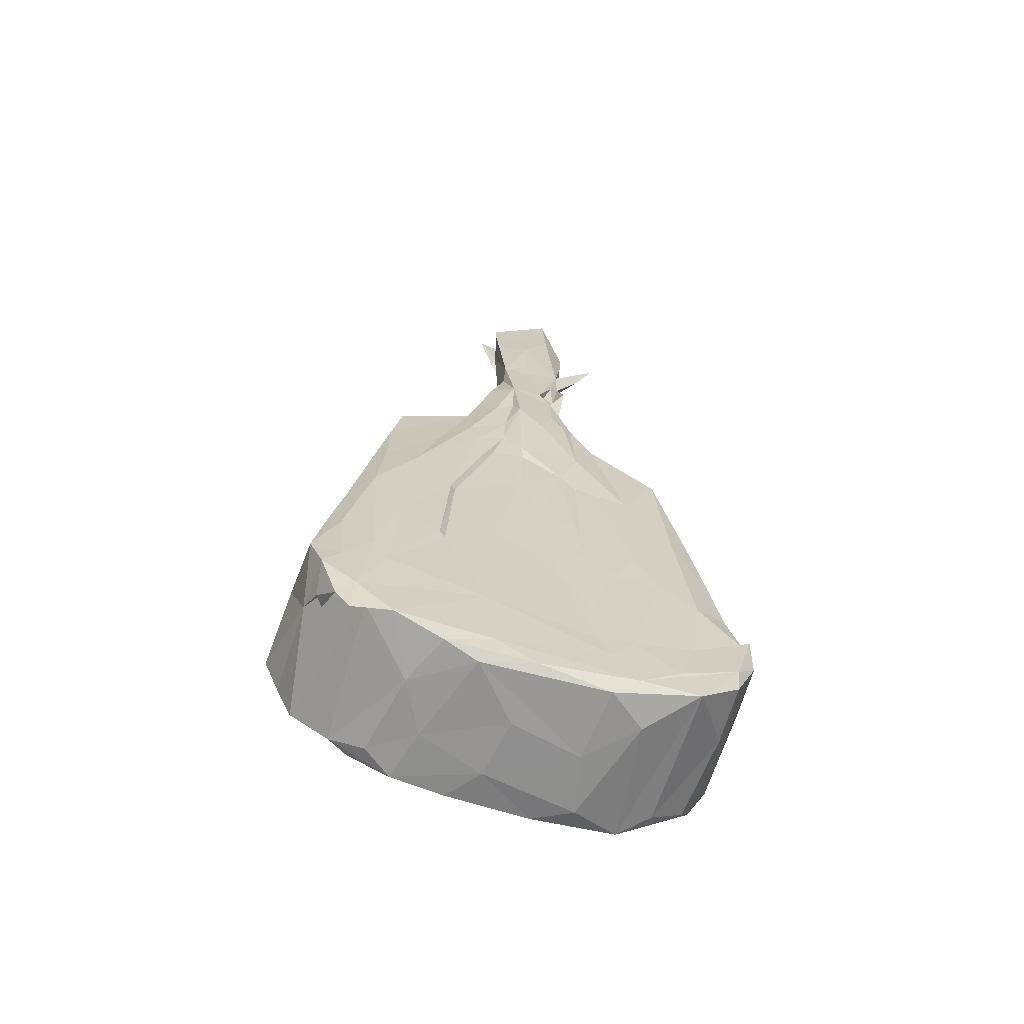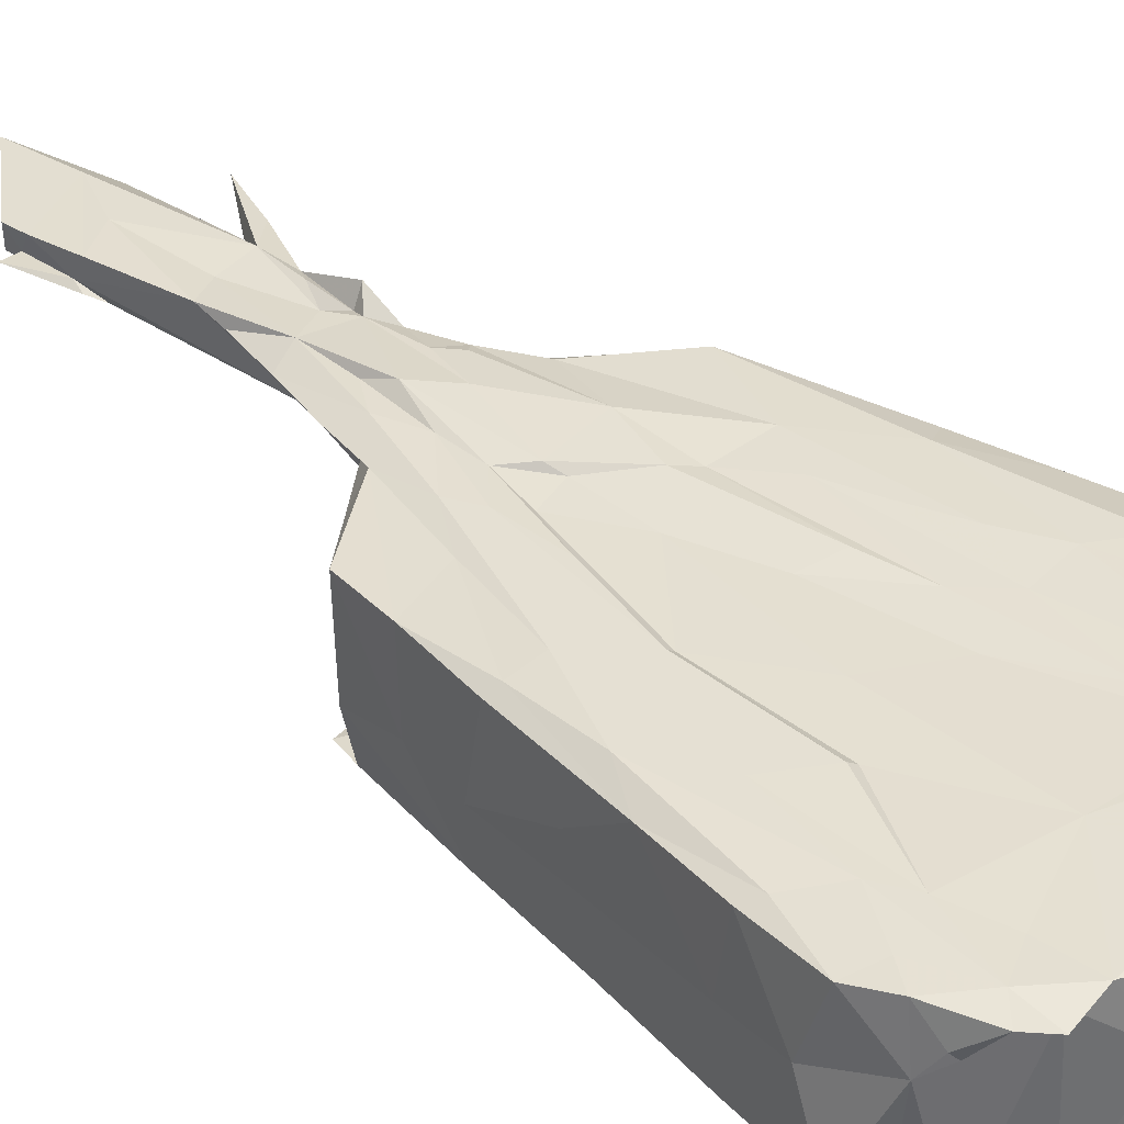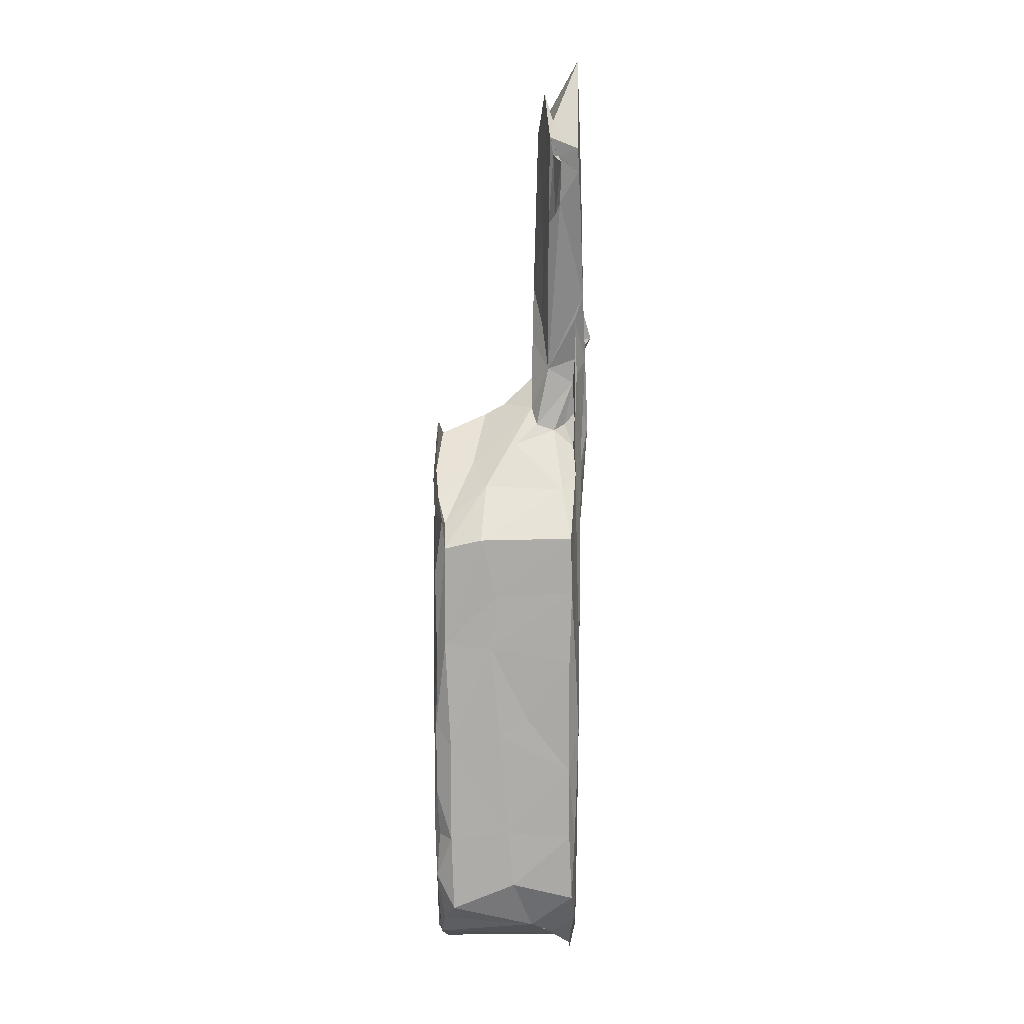
<metadata>
{"format":"obj","ext":"obj","renderer":"f3d","projection":"perspective","resolution":1024,"background":"white","views":[{"elev":-66.9,"azim":-17.7,"up":"+Y"},{"elev":37.3,"azim":-47.5,"up":"+Z"},{"elev":23.7,"azim":-90.5,"up":"+Y"}]}
</metadata>
<code>
v -0.3193 -0.9401 -0.1472
v -0.3974 -0.8706 -0.1588
v -0.4675 -0.7578 -0.1269
v -0.4315 -0.8092 -0.1493
v -0.4584 -0.7025 0.008474
v -0.4286 -0.6942 -0.1659
v -0.296 -0.8501 -0.1699
v -0.4315 -0.8296 0.0502
v -0.4363 -0.5935 -0.1318
v -0.4348 -0.5779 -0.004174
v -0.2754 -0.9424 -0.1691
v -0.2508 -0.977 -0.1244
v -0.1922 -0.9917 -0.1602
v -0.3285 -0.9317 0.1419
v -0.166 -0.9982 -0.05246
v -0.2201 -0.9877 0.04279
v -0.1881 -0.9122 -0.1711
v -0.201 -0.6046 -0.1681
v -0.06679 -0.6799 -0.1679
v -0.08342 -0.9982 -0.1642
v -0.0312 -1.007 -0.09257
v -0.1061 -1.006 0.1291
v -0.08499 -0.9469 -0.17
v -0.02914 -0.8417 -0.1679
v 0.08579 -0.9941 -0.1664
v -0.01167 -1.009 0.02625
v 0.001493 -0.7757 -0.1652
v 0.02825 -0.6787 -0.1679
v -0.4035 -0.5997 -0.1585
v -0.356 -0.5803 -0.1714
v -0.3911 -0.4935 -0.1647
v -0.3914 -0.534 -0.1521
v -0.3911 -0.5285 -0.1538
v -0.3879 -0.5234 -0.1537
v -0.3807 -0.4879 -0.1571
v -0.394 -0.3767 -0.1313
v -0.3511 -0.3563 -0.1582
v -0.3925 -0.3526 -0.02139
v -0.4014 -0.4375 0.1338
v -0.3605 -0.3342 -0.1642
v -0.3815 -0.3161 0.0402
v -0.3472 -0.1469 -0.1421
v -0.3537 -0.1493 -0.04136
v -0.3027 -0.3289 -0.1701
v -0.1827 -0.443 -0.1684
v -0.1696 -0.1357 -0.1684
v -0.02737 -0.5765 -0.1677
v 0.114 -0.6031 -0.1676
v -0.1094 -0.2044 -0.1664
v 0.05843 -0.4089 -0.1686
v 0.09852 -0.2778 -0.1685
v -0.3261 -0.1812 -0.1608
v -0.2826 -0.03615 -0.1593
v -0.1855 0.03656 -0.1682
v -0.3322 -0.03197 -0.02787
v -0.3055 0.07032 -0.1409
v -0.2902 0.002005 -0.1638
v -0.3099 0.09122 -0.06161
v -0.2874 0.1294 -0.1467
v -0.0513 0.006783 -0.1678
v -0.04657 0.1153 -0.1684
v -0.3966 -0.8638 0.1039
v -0.3559 -0.9554 0.1409
v -0.3867 -0.9127 0.1391
v -0.4002 -0.8645 0.07733
v -0.4159 -0.8597 0.0965
v -0.401 -0.863 0.1139
v -0.3993 -0.855 0.1303
v -0.3814 -0.8758 0.136
v -0.3549 -0.88 0.155
v -0.4245 -0.8142 0.1484
v -0.4043 -0.8581 0.1033
v -0.4517 -0.7429 0.141
v -0.4032 -0.8466 0.13
v -0.4012 -0.8528 0.122
v -0.392 -0.7689 0.1518
v -0.4293 -0.5947 0.135
v -0.4037 -0.6193 0.1483
v -0.3314 -0.6791 0.1568
v -0.2777 -0.9504 0.1545
v -0.2813 -0.848 0.1542
v -0.1771 -0.9909 0.1459
v -0.08514 -0.9484 0.1542
v -0.1024 -0.7873 0.1571
v -0.303 -0.7427 0.1567
v -0.1926 -0.5645 0.1539
v -0.0898 -0.4647 0.1558
v 0.00184 -0.9902 0.1513
v 0.1336 -1.005 -0.004661
v 0.1459 -0.8748 0.1528
v 0.1201 -0.816 0.1519
v 0.03975 -0.5452 0.1526
v -0.3522 -0.3615 0.1557
v -0.36 -0.1835 0.1328
v -0.3369 -0.1931 0.1474
v -0.2887 -0.4922 0.1577
v -0.2061 -0.5589 0.1621
v -0.1902 -0.2982 0.1609
v -0.1793 -0.3012 0.1532
v 0.01215 -0.3063 0.1534
v -0.2728 -0.2015 0.1583
v -0.218 -0.008817 0.1526
v -0.3325 -0.02661 0.1376
v -0.1564 0.07597 0.1613
v -0.1337 0.01732 0.1632
v -0.1364 -0.1149 0.1617
v -0.0308 -0.1497 0.1541
v -0.09595 -0.01833 0.1547
v -0.0737 0.07585 0.1603
v -0.02455 -0.002331 0.1571
v -0.03366 0.02921 0.1685
v -0.2499 0.1052 -0.1411
v -0.1997 0.1733 -0.05011
v -0.3115 0.09568 0.1346
v -0.1843 0.1088 -0.1655
v -0.2028 0.1441 -0.1558
v -0.1224 0.1991 -0.07887
v -0.1139 0.154 -0.1698
v -0.2134 0.1699 0.1185
v -0.0578 0.1768 -0.1679
v -0.1304 0.1833 -0.1621
v -0.1215 0.2427 0.01575
v 0.06053 0.2275 -0.1614
v -0.05294 0.3029 0.05276
v -0.04151 0.2382 -0.1487
v 0.02431 0.2057 -0.1476
v -0.007323 0.2705 -0.05161
v 0.00201 0.2914 -0.008886
v -0.1589 0.1853 0.1494
v -0.07132 0.1643 0.1634
v -0.1338 0.2883 0.1475
v -0.09519 0.2475 0.1642
v -0.03845 0.2537 0.1799
v 0.01525 0.1897 0.1757
v -0.09087 0.2633 0.1027
v -0.08486 0.2748 0.06384
v -0.1013 0.2281 0.1457
v -0.07461 0.2714 0.1267
v -0.06524 0.2964 0.15
v -0.1044 0.4009 0.1511
v -0.07113 0.5171 0.1467
v -0.05177 0.3072 0.163
v -0.06416 0.3671 0.1441
v -0.06089 0.3988 0.08894
v 0.04205 0.3778 0.1047
v 0.002156 0.4436 0.05514
v -0.05862 0.4203 0.1482
v -0.05135 0.4144 0.1717
v -0.01963 0.348 0.1452
v 0.04605 0.398 0.1617
v 0.000711 0.3694 0.1536
v -0.01315 0.4862 0.07648
v -0.07184 0.5712 0.1637
v 0.01715 0.4426 0.1643
v -0.06934 0.7335 0.08706
v -0.01696 0.5486 0.09732
v -0.01044 0.5991 0.1577
v 0.000102 0.6703 0.08411
v -0.01732 0.701 0.07654
v -0.08511 0.7818 0.1109
v -0.0111 0.7923 0.1592
v -0.09075 0.7575 0.1006
v -0.08696 0.755 0.1554
v -0.1242 0.8797 0.1114
v -0.08307 0.8822 0.1069
v -0.08182 0.8842 0.09573
v -0.01843 1.001 0.07814
v -0.09454 0.8519 0.1499
v -0.07753 0.9222 0.08834
v -0.07919 0.8456 0.106
v -0.07689 0.8722 0.1042
v -0.09501 0.9015 0.1476
v 0.04504 0.9037 0.1568
v -0.05362 0.9505 0.09549
v 0.01724 0.9362 0.07719
v 0.03747 0.9037 0.066
v 0.03908 1.059 0.1497
v 0.1609 -1.001 -0.1232
v 0.1129 -0.9066 -0.166
v 0.2578 -0.9684 -0.1655
v 0.2253 -0.9904 0.07847
v 0.2679 -0.8631 -0.1696
v 0.1236 -0.7545 -0.1688
v 0.1455 -0.6281 -0.1673
v 0.3194 -0.938 -0.1258
v 0.4116 -0.8375 -0.1563
v 0.3996 -0.7396 -0.1668
v 0.3899 -0.8773 -0.1364
v 0.3227 -0.9371 0.1519
v 0.4092 -0.8563 0.03062
v 0.2929 -0.7612 -0.1681
v 0.274 -0.6231 -0.167
v 0.2858 -0.5645 -0.1679
v 0.4352 -0.8076 0.01903
v 0.4476 -0.7715 -0.1367
v 0.4477 -0.687 -0.05936
v 0.4416 -0.6567 -0.1603
v 0.4436 -0.625 -0.1392
v 0.4581 -0.7357 0.03323
v 0.4363 -0.6285 0.05105
v 0.277 -0.2096 -0.1701
v 0.2709 -0.3448 -0.1678
v 0.3399 -0.4723 -0.1682
v 0.4002 -0.3974 -0.1551
v 0.1207 0.01515 -0.1703
v 0.2885 0.0131 -0.1634
v 0.3706 -0.2412 -0.1544
v 0.3526 -0.1371 -0.1466
v 0.3686 -0.2468 -0.04374
v 0.3399 -0.08195 -0.02865
v 0.3706 -0.2233 0.06936
v 0.2431 0.1243 -0.1616
v 0.3283 -0.00135 -0.1447
v 0.3152 0.06368 -0.04447
v 0.3156 0.103 0.06399
v 0.4221 -0.5455 -0.158
v 0.4168 -0.4934 -0.1243
v 0.4132 -0.5095 0.006269
v 0.3895 -0.3723 -0.01367
v 0.1468 -0.9991 0.1396
v 0.1996 -0.9468 0.1523
v 0.1177 -0.709 0.1529
v 0.1961 -0.8034 0.1553
v 0.2863 -0.8743 0.1557
v 0.41 -0.7983 0.1562
v 0.3233 -0.7564 0.1539
v 0.2653 -0.5101 0.1581
v 0.409 -0.8456 0.1425
v 0.4543 -0.737 0.1397
v 0.4509 -0.6488 0.1531
v 0.4391 -0.6571 0.1432
v 0.1628 -0.5169 0.1563
v 0.103 -0.4458 0.1564
v 0.08674 -0.3261 0.16
v 0.1607 -0.2058 0.1595
v 0.1851 -0.2971 0.1595
v 0.2212 -0.411 0.1597
v 0.3461 -0.5646 0.1566
v 0.3146 -0.2633 0.155
v 0.3935 -0.3951 0.1335
v 0.06109 -0.07615 0.1636
v 0.09502 -0.107 0.1582
v 0.101 0.04337 0.1678
v 0.2137 -0.1153 0.1589
v 0.1463 0.175 0.1514
v 0.3671 -0.2389 0.1342
v 0.3442 -0.0607 0.1178
v 0.293 0.05315 0.1525
v 0.3387 -0.02849 0.07533
v 0.4176 -0.5392 0.1326
v 0.4058 -0.4392 0.07158
v 0.09122 0.1632 -0.1687
v 0.08323 0.2339 -0.03567
v 0.1889 0.1478 -0.1513
v 0.1658 0.1778 -0.1691
v 0.1592 0.1894 -0.08564
v 0.1474 0.1966 -0.02004
v 0.19 0.1756 -0.03647
v 0.1719 0.1922 0.0499
v 0.1186 0.2533 0.01407
v 0.09491 0.2534 0.1119
v 0.3055 0.1096 -0.1443
v 0.2584 0.1399 -0.0752
v 0.303 0.09479 -0.114
v 0.2709 0.1184 0.01753
v 0.07405 0.2486 0.1671
v 0.09456 0.2648 0.157
v 0.1863 0.1921 0.08955
v 0.08936 0.253 0.1384
v 0.06686 0.3321 0.1374
v 0.04414 0.284 0.1695
v 0.0466 0.3617 0.07759
v 0.05401 0.4222 0.155
v 0.06963 0.3518 0.1556
v 0.06341 0.3846 0.123
v 0.07397 0.4253 0.1888
v 0.3164 0.09854 0.116
v 0.05874 0.4891 0.08098
v 0.07253 0.5593 0.1385
v 0.02727 0.4513 0.1444
v 0.04691 0.4114 0.1393
v 0.009172 0.4859 0.1155
v 0.05302 0.455 0.1097
v 0.04779 0.4989 0.1703
v 0.06715 0.527 0.1602
v 0.04943 0.5529 0.06714
v 0.04488 0.5533 0.05818
v 0.07935 0.668 0.1039
v 0.04816 0.5625 0.1149
v 0.0381 0.5197 0.1469
v 0.06349 0.6005 0.1669
v 0.04325 0.6038 0.1341
v 0.1241 0.6451 0.1575
v 0.05704 0.6775 0.09646
v 0.06508 0.7726 0.07953
v 0.03709 0.7355 0.09474
v 0.0809 0.6396 0.1342
v 0.1203 0.6917 0.1346
v 0.03938 0.8287 0.07557
v 0.08728 0.7692 0.1386
v 0.1662 0.7562 0.1602
v 0.09829 0.885 0.1234
v 0.07061 0.918 0.07676
v -0.3891 -0.5231 -0.1571
f 2 4 6
f 2 6 7
f 2 8 4
f 3 4 8
f 4 3 6
f 6 3 9
f 3 10 9
f 5 10 3
f 1 2 7
f 11 1 7
f 1 13 12
f 13 1 11
f 13 15 12
f 1 12 16
f 12 15 16
f 11 7 17
f 11 17 13
f 14 1 16
f 7 18 19
f 13 21 15
f 20 21 13
f 13 17 23
f 13 23 20
f 20 23 25
f 21 26 15
f 15 26 22
f 17 24 23
f 17 7 24
f 7 19 24
f 24 19 27
f 19 28 27
f 29 6 9
f 6 29 30
f 9 31 29
f 31 33 29
f 29 34 32
f 29 33 34
f 304 31 35
f 304 35 33
f 33 35 34
f 29 32 30
f 304 33 32
f 304 32 34
f 30 304 34
f 30 34 35
f 31 9 36
f 35 31 37
f 36 9 10
f 36 10 38
f 10 39 38
f 36 40 31
f 31 40 37
f 36 38 43
f 6 30 7
f 7 30 18
f 30 44 18
f 35 44 30
f 35 37 44
f 19 18 47
f 28 19 48
f 18 45 49
f 18 49 47
f 49 51 47
f 52 40 42
f 36 42 40
f 40 52 37
f 37 52 44
f 36 43 42
f 52 53 44
f 38 41 43
f 18 44 54
f 45 18 46
f 18 54 46
f 43 55 42
f 42 56 52
f 52 57 53
f 56 42 58
f 52 56 57
f 42 55 58
f 44 53 54
f 46 54 60
f 45 46 49
f 49 46 51
f 46 60 51
f 8 2 14
f 65 64 66
f 64 68 69
f 8 66 71
f 66 8 72
f 65 72 8
f 8 62 65
f 62 8 14
f 65 66 69
f 72 65 69
f 69 74 67
f 65 62 64
f 64 62 67
f 62 66 72
f 67 74 66
f 66 68 67
f 62 68 66
f 75 68 62
f 66 64 71
f 64 67 68
f 69 66 75
f 75 74 68
f 75 62 69
f 74 69 68
f 64 70 71
f 71 76 73
f 71 70 76
f 3 8 5
f 71 73 8
f 8 73 5
f 73 76 78
f 5 73 77
f 73 78 77
f 76 70 79
f 76 79 78
f 2 1 14
f 62 14 69
f 64 69 14
f 63 64 14
f 14 80 63
f 64 63 70
f 63 80 70
f 70 80 81
f 80 16 82
f 14 16 80
f 82 83 80
f 80 84 81
f 81 85 70
f 70 85 79
f 81 84 85
f 15 22 16
f 16 22 82
f 82 22 88
f 80 83 84
f 88 83 82
f 26 89 22
f 83 90 84
f 90 91 84
f 84 91 92
f 10 5 77
f 39 10 77
f 77 78 39
f 78 93 39
f 38 39 41
f 41 39 94
f 39 95 94
f 79 85 96
f 85 84 86
f 85 97 96
f 85 86 97
f 84 87 86
f 78 79 93
f 79 96 93
f 96 97 98
f 97 86 99
f 99 98 97
f 96 98 93
f 84 92 87
f 87 92 100
f 86 87 99
f 39 93 95
f 93 101 95
f 41 94 43
f 95 101 102
f 101 93 98
f 43 103 55
f 43 94 103
f 94 95 103
f 95 102 103
f 101 104 102
f 101 98 105
f 98 99 106
f 87 107 99
f 87 100 107
f 98 106 105
f 106 99 108
f 104 101 105
f 106 109 105
f 106 108 109
f 99 107 108
f 107 110 108
f 56 59 57
f 56 112 59
f 56 58 113
f 58 55 114
f 57 115 53
f 57 59 115
f 112 56 113
f 116 59 112
f 112 113 117
f 59 116 115
f 115 116 118
f 116 112 117
f 58 119 113
f 53 115 54
f 60 54 61
f 116 121 118
f 116 117 121
f 115 118 61
f 118 121 120
f 54 115 61
f 61 118 120
f 121 123 120
f 113 124 117
f 122 124 113
f 123 121 125
f 121 117 125
f 125 117 127
f 117 124 127
f 127 124 128
f 55 103 114
f 102 129 103
f 103 129 114
f 58 114 119
f 119 114 129
f 105 130 104
f 102 104 129
f 104 132 129
f 108 110 109
f 105 109 130
f 109 133 130
f 109 111 133
f 110 111 109
f 130 132 104
f 113 119 122
f 119 135 122
f 122 135 136
f 119 129 135
f 135 129 137
f 135 137 138
f 129 132 131
f 131 139 129
f 129 139 137
f 131 140 141
f 122 136 124
f 130 142 132
f 137 139 138
f 130 133 142
f 136 144 124
f 144 146 124
f 124 146 145
f 136 135 143
f 135 138 143
f 136 143 144
f 138 139 143
f 131 132 140
f 131 141 147
f 131 143 139
f 132 142 148
f 131 147 143
f 140 132 148
f 134 150 133
f 142 133 148
f 133 150 148
f 146 144 152
f 144 143 147
f 144 147 141
f 140 148 141
f 141 148 153
f 148 150 154
f 144 155 152
f 141 153 144
f 148 154 157
f 157 153 148
f 144 153 160
f 153 157 161
f 155 159 152
f 160 155 144
f 160 153 163
f 155 160 162
f 163 153 161
f 164 162 160
f 164 160 165
f 155 167 159
f 160 163 168
f 155 162 166
f 168 169 160
f 169 168 170
f 155 166 169
f 155 169 167
f 162 164 166
f 170 168 165
f 171 170 160
f 171 160 166
f 160 169 166
f 169 170 171
f 168 172 165
f 163 173 168
f 166 164 165
f 169 171 165
f 165 171 166
f 165 172 169
f 163 161 173
f 168 173 172
f 169 174 167
f 174 175 167
f 169 172 174
f 174 172 177
f 20 25 21
f 25 178 21
f 26 21 89
f 23 24 179
f 25 23 179
f 178 89 21
f 89 178 181
f 24 27 183
f 27 28 183
f 183 28 184
f 24 183 179
f 25 180 178
f 178 180 181
f 25 179 182
f 25 182 180
f 180 182 187
f 185 180 188
f 180 187 186
f 180 186 188
f 180 189 181
f 180 185 189
f 185 188 190
f 179 191 182
f 179 183 191
f 183 184 192
f 183 192 191
f 182 191 187
f 192 193 191
f 188 186 194
f 186 195 194
f 188 194 190
f 186 187 195
f 195 187 197
f 197 198 195
f 195 199 194
f 195 196 199
f 199 196 200
f 28 48 184
f 47 50 19
f 19 50 48
f 48 50 193
f 47 51 50
f 50 51 201
f 184 48 193
f 184 193 192
f 191 193 203
f 50 202 193
f 50 201 202
f 193 202 203
f 202 201 203
f 60 61 51
f 51 61 205
f 201 51 205
f 201 204 203
f 201 207 204
f 208 210 209
f 209 210 211
f 205 206 201
f 201 206 207
f 207 206 208
f 206 213 208
f 208 213 210
f 213 214 210
f 191 203 187
f 187 216 197
f 187 203 216
f 195 198 196
f 197 216 198
f 198 217 196
f 196 217 218
f 196 218 200
f 216 203 204
f 216 217 198
f 216 204 217
f 217 204 219
f 219 218 217
f 219 204 209
f 204 207 209
f 207 208 209
f 89 220 22
f 220 88 22
f 88 220 221
f 88 221 83
f 83 221 90
f 89 181 220
f 91 222 92
f 90 223 91
f 91 223 222
f 221 224 90
f 220 189 221
f 185 190 189
f 220 181 189
f 221 189 225
f 221 225 224
f 90 224 223
f 224 226 223
f 223 226 227
f 224 225 226
f 189 190 228
f 189 228 225
f 190 194 228
f 194 229 228
f 225 230 226
f 225 228 229
f 225 229 230
f 194 199 229
f 199 200 229
f 229 200 231
f 222 223 232
f 92 222 233
f 222 232 233
f 92 233 100
f 100 233 234
f 233 232 235
f 235 232 236
f 223 227 232
f 232 227 237
f 227 226 238
f 232 237 236
f 237 227 239
f 227 238 239
f 100 241 107
f 100 234 241
f 241 234 242
f 233 235 242
f 234 233 242
f 107 241 110
f 241 111 110
f 111 241 243
f 242 235 244
f 242 244 243
f 242 243 241
f 243 244 245
f 235 236 244
f 236 237 244
f 237 239 244
f 239 240 246
f 244 239 248
f 244 248 245
f 211 210 249
f 247 211 249
f 248 246 247
f 239 246 248
f 226 231 238
f 250 238 231
f 226 230 231
f 231 200 250
f 200 218 251
f 200 251 250
f 231 230 229
f 250 240 238
f 251 240 250
f 218 219 251
f 239 238 240
f 219 211 251
f 219 209 211
f 251 211 246
f 251 246 240
f 211 247 246
f 61 252 205
f 120 123 61
f 61 123 252
f 126 252 123
f 126 253 252
f 252 212 205
f 205 212 206
f 254 255 252
f 252 253 254
f 253 256 254
f 212 252 255
f 256 257 254
f 257 259 258
f 126 123 125
f 125 127 126
f 127 128 253
f 126 127 253
f 253 260 256
f 256 260 257
f 255 254 212
f 254 257 263
f 212 254 262
f 257 258 263
f 263 258 259
f 259 264 263
f 206 262 213
f 206 212 262
f 213 262 264
f 263 264 262
f 214 264 265
f 213 264 214
f 254 263 262
f 111 134 133
f 111 243 134
f 134 243 266
f 243 245 267
f 253 128 270
f 134 266 271
f 267 266 243
f 269 261 270
f 266 267 271
f 128 124 272
f 124 145 272
f 270 128 272
f 134 271 150
f 149 151 273
f 269 270 267
f 271 267 274
f 270 274 267
f 270 272 275
f 275 274 270
f 271 274 150
f 150 274 276
f 260 261 257
f 253 270 260
f 260 270 261
f 261 259 257
f 261 268 259
f 261 269 268
f 269 267 245
f 264 259 265
f 265 259 268
f 265 268 215
f 277 268 269
f 277 269 245
f 277 245 248
f 268 277 215
f 265 215 214
f 210 215 249
f 210 214 215
f 247 277 248
f 249 277 247
f 249 215 277
f 146 278 145
f 272 145 278
f 149 280 151
f 149 273 280
f 150 273 154
f 281 283 282
f 280 154 151
f 151 154 273
f 272 278 275
f 150 276 273
f 278 279 275
f 275 279 276
f 273 284 280
f 285 284 273
f 275 276 274
f 273 276 285
f 283 286 282
f 152 287 146
f 146 287 278
f 278 287 286
f 156 282 286
f 282 289 281
f 280 284 154
f 282 156 290
f 282 290 289
f 283 289 286
f 281 289 283
f 279 285 276
f 289 290 292
f 288 279 278
f 154 284 291
f 154 291 157
f 284 285 291
f 279 293 285
f 152 159 287
f 156 286 158
f 286 295 278
f 286 294 295
f 278 295 288
f 290 156 292
f 158 292 156
f 286 289 294
f 289 296 294
f 296 289 292
f 288 297 279
f 297 298 279
f 286 287 299
f 158 296 292
f 157 291 161
f 297 288 300
f 297 300 291
f 300 173 291
f 298 293 279
f 291 285 293
f 297 291 301
f 297 301 298
f 291 293 301
f 298 301 293
f 159 176 287
f 158 286 299
f 158 299 296
f 287 176 299
f 296 295 294
f 296 299 295
f 288 295 302
f 161 291 173
f 159 167 176
f 167 175 176
f 299 303 295
f 295 303 302
f 176 303 299
f 302 173 300
f 288 302 300
f 175 174 176
f 174 177 176
f 176 177 303
f 172 173 177
f 303 177 302
f 173 302 177
f 33 31 32
f 30 32 31
f 304 30 31
f 69 67 72
f 62 72 67
f 74 75 66
f 160 170 165

</code>
